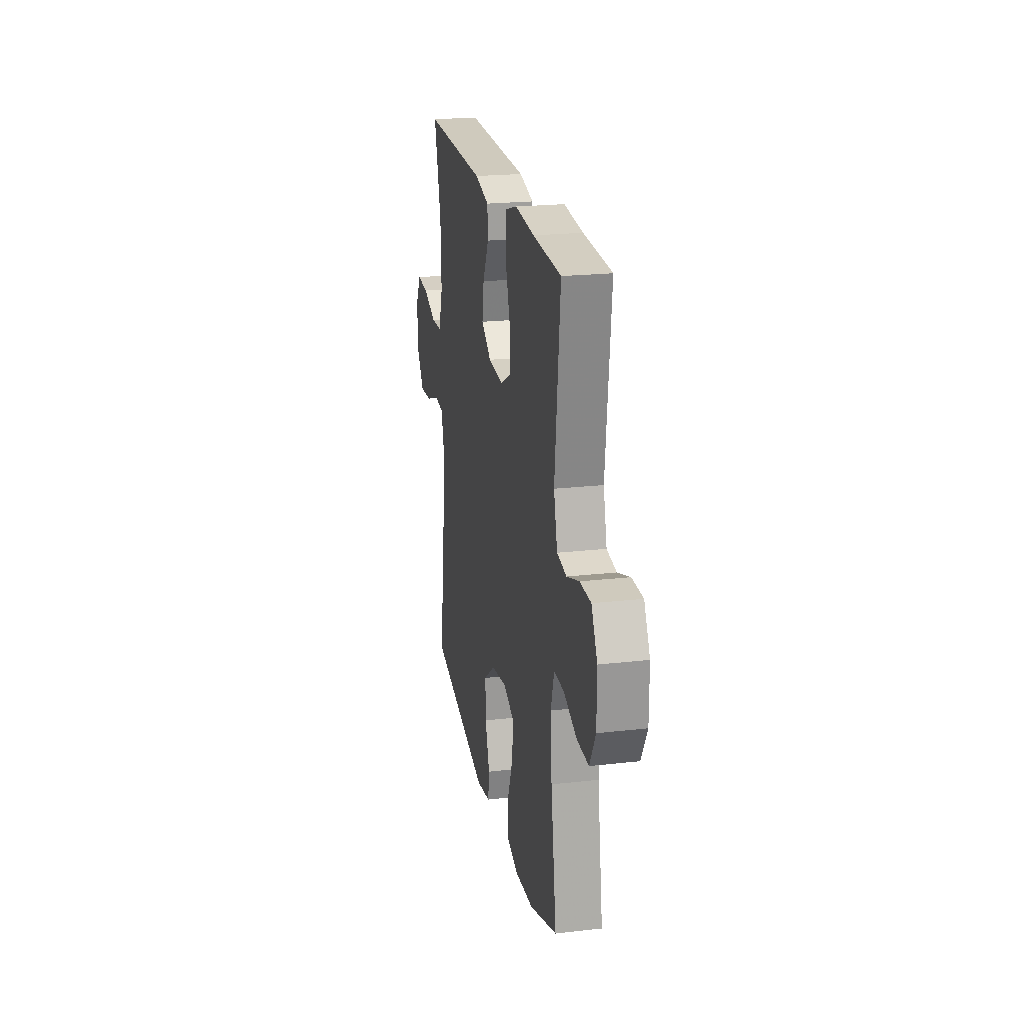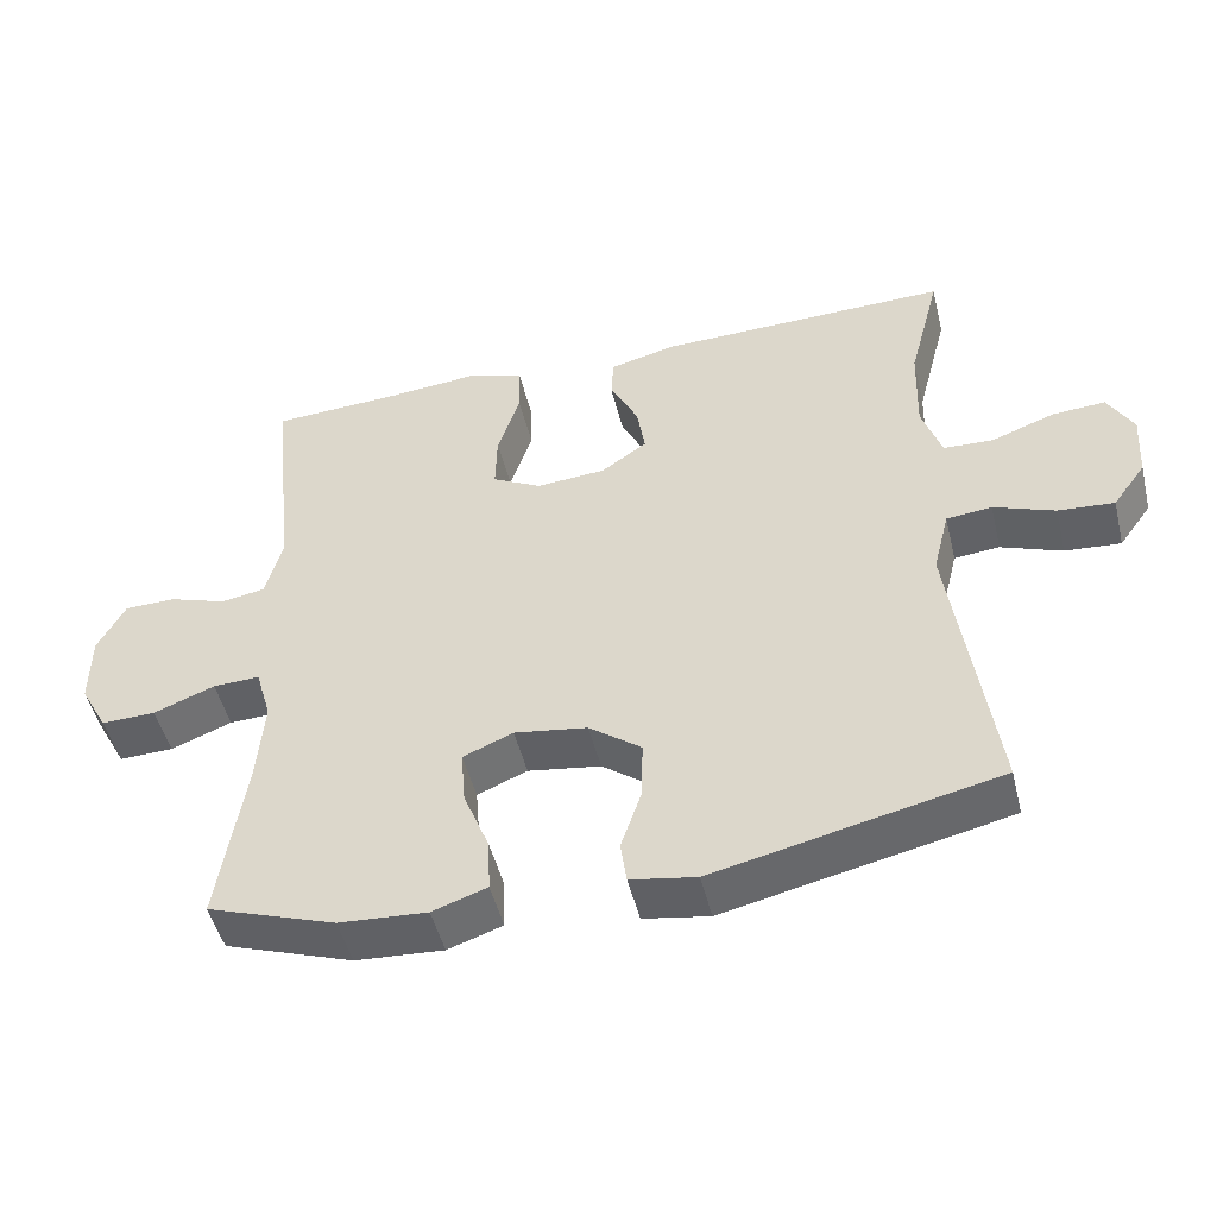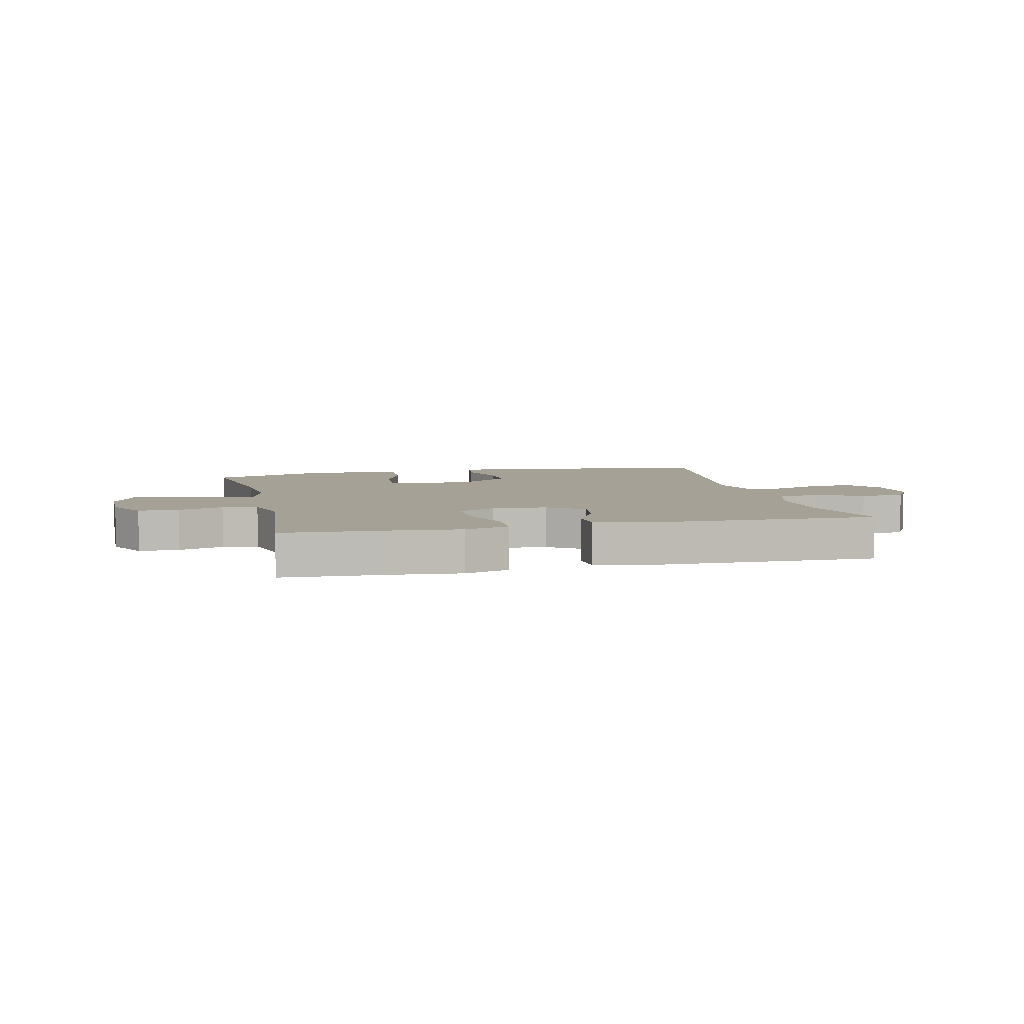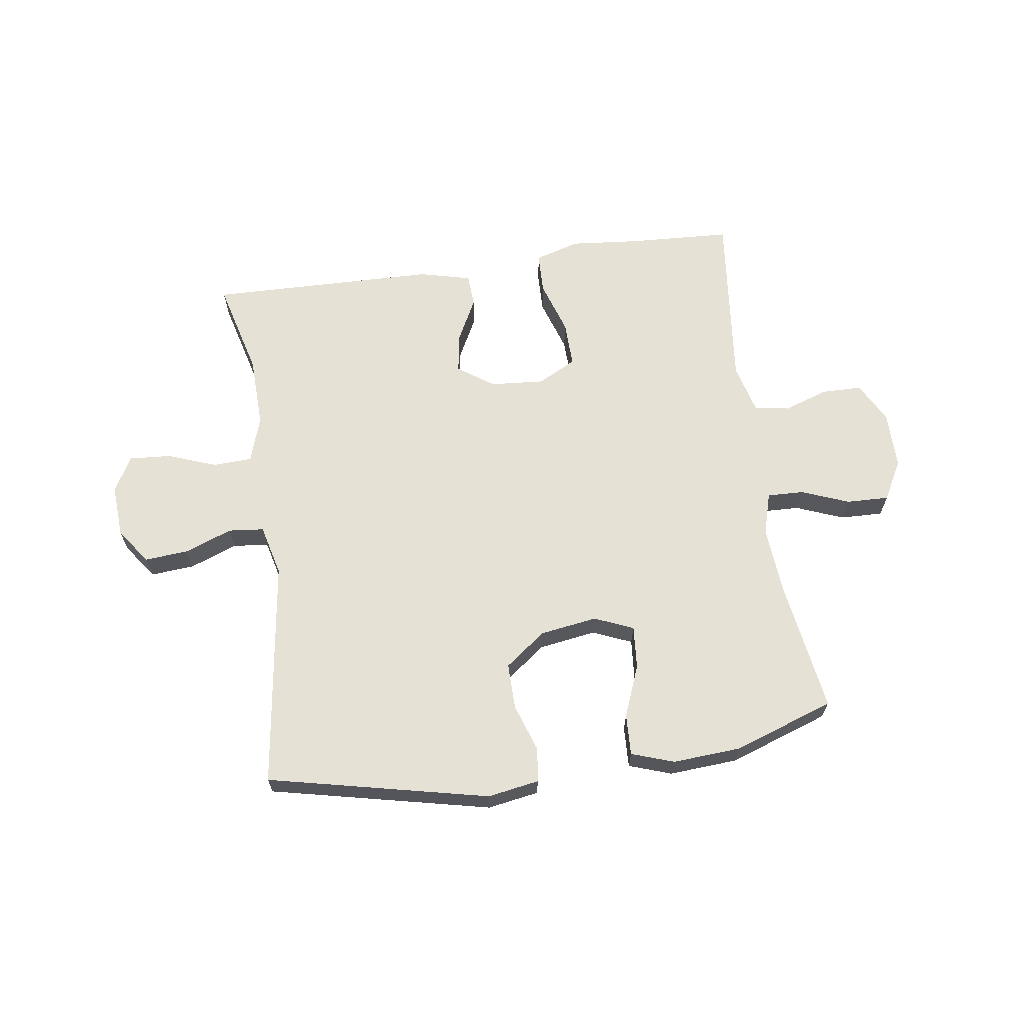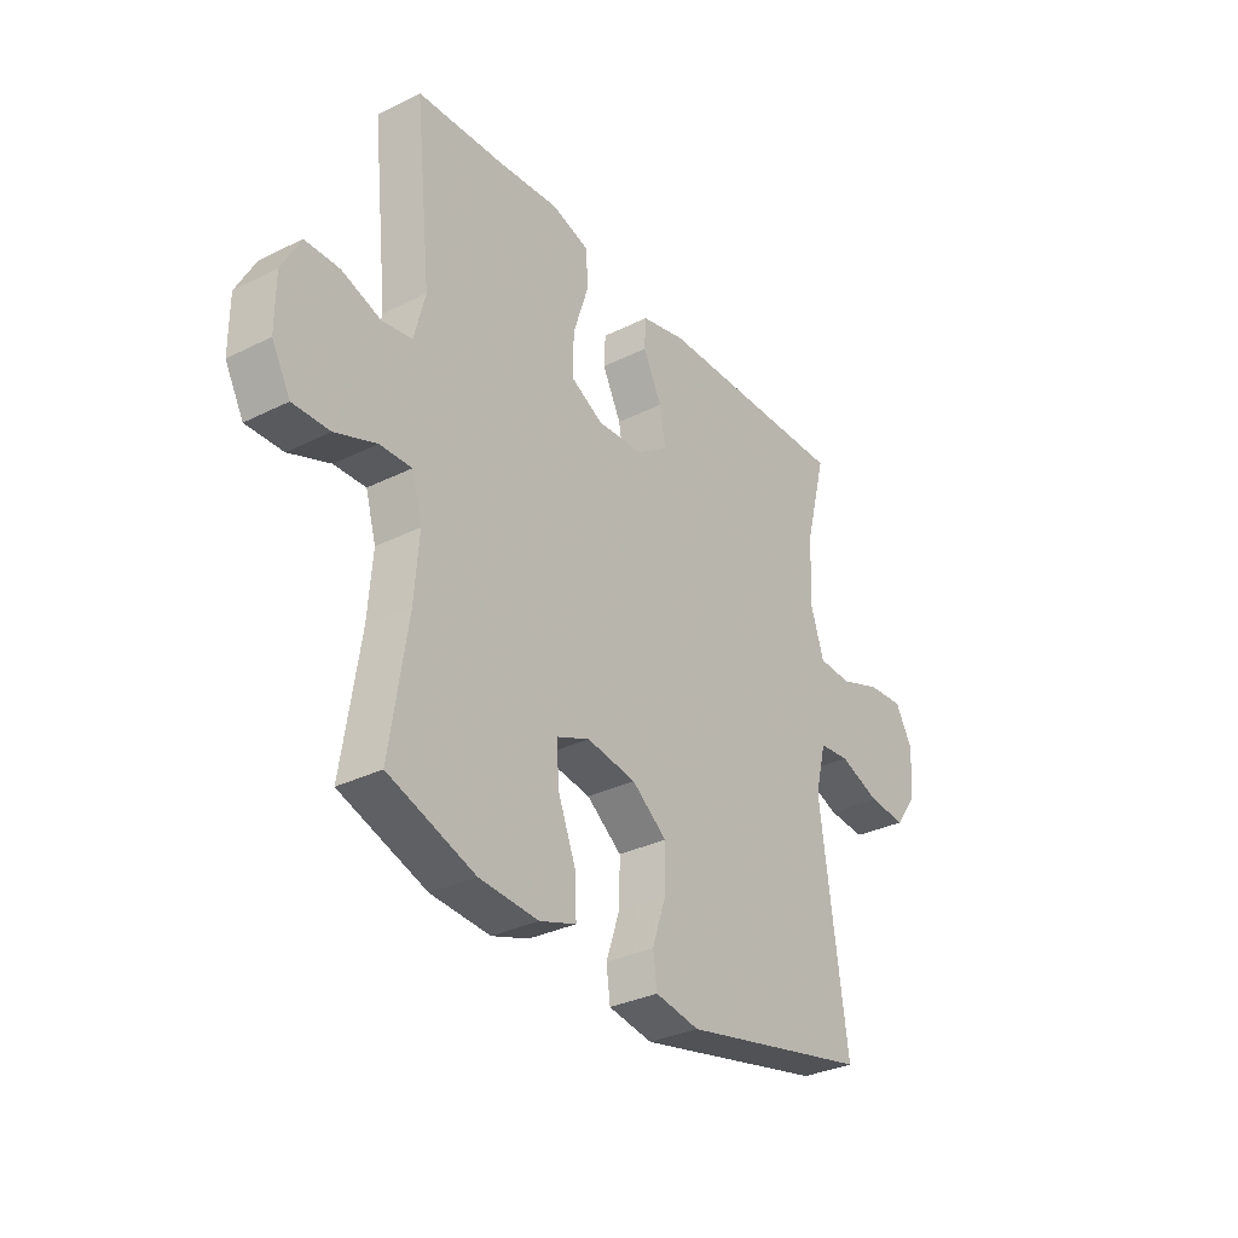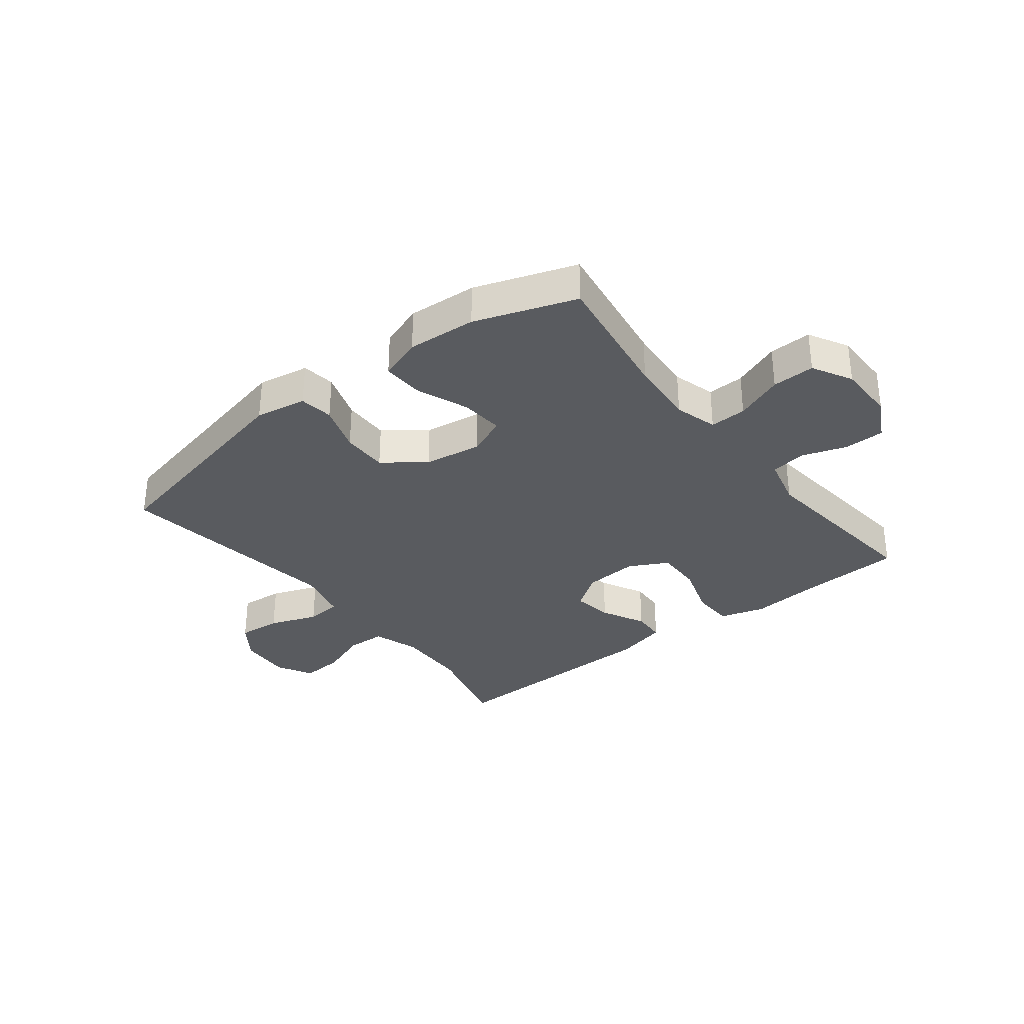
<metadata>
{"format":"obj","ext":"obj","renderer":"f3d","projection":"perspective","resolution":1024,"background":"white","views":[{"elev":21.9,"azim":-101.3,"up":"+Z"},{"elev":-49.0,"azim":13.7,"up":"+Z"},{"elev":6.1,"azim":-13.2,"up":"+Y"},{"elev":65.0,"azim":171.9,"up":"+Y"},{"elev":-32.3,"azim":-55.2,"up":"+Z"},{"elev":-32.6,"azim":-142.0,"up":"+Y"}]}
</metadata>
<code>
v -0.5 0.07 -0.5
v -0.465 0.07 -0.27
v -0.456 0.07 -0.155
v -0.477 0.07 -0.082
v -0.54 0.07 -0.084
v -0.622 0.07 -0.116
v -0.695 0.07 -0.118
v -0.732 0.07 -0.05
v -0.732 0.07 0.049
v -0.695 0.07 0.119
v -0.626 0.07 0.12
v -0.549 0.07 0.094
v -0.489 0.07 0.104
v -0.467 0.07 0.19
v -0.5 0.07 0.5
v -0.324 0.07 0.509
v -0.204 0.07 0.52
v -0.127 0.07 0.497
v -0.125 0.07 0.426
v -0.155 0.07 0.333
v -0.157 0.07 0.254
v -0.091 0.07 0.219
v 0.002 0.07 0.226
v 0.064 0.07 0.269
v 0.053 0.07 0.338
v 0.015 0.07 0.413
v 0.018 0.07 0.47
v 0.107 0.07 0.492
v 0.5 0.07 0.5
v 0.457 0.07 0.335
v 0.453 0.07 0.211
v 0.479 0.07 0.131
v 0.546 0.07 0.128
v 0.63 0.07 0.159
v 0.702 0.07 0.164
v 0.736 0.07 0.103
v 0.73 0.07 0.012
v 0.686 0.07 -0.049
v 0.611 0.07 -0.043
v 0.529 0.07 -0.012
v 0.468 0.07 -0.018
v 0.446 0.07 -0.106
v 0.5 0.07 -0.5
v 0.121 0.07 -0.584
v 0.033 0.07 -0.569
v 0.025 0.07 -0.511
v 0.053 0.07 -0.428
v 0.054 0.07 -0.349
v -0.016 0.07 -0.296
v -0.114 0.07 -0.281
v -0.181 0.07 -0.309
v -0.175 0.07 -0.383
v -0.14 0.07 -0.472
v -0.137 0.07 -0.543
v -0.21 0.07 -0.568
v -0.328 0.07 -0.56
v -0.5 0 -0.5
v -0.465 0 -0.27
v -0.456 0 -0.155
v -0.477 0 -0.082
v -0.54 0 -0.084
v -0.622 0 -0.116
v -0.695 0 -0.118
v -0.732 0 -0.05
v -0.732 0 0.049
v -0.695 0 0.119
v -0.626 0 0.12
v -0.549 0 0.094
v -0.489 0 0.104
v -0.467 0 0.19
v -0.5 0 0.5
v -0.324 0 0.509
v -0.204 0 0.52
v -0.127 0 0.497
v -0.125 0 0.426
v -0.155 0 0.333
v -0.157 0 0.254
v -0.091 0 0.219
v 0.002 0 0.226
v 0.064 0 0.269
v 0.053 0 0.338
v 0.015 0 0.413
v 0.018 0 0.47
v 0.107 0 0.492
v 0.5 0 0.5
v 0.457 0 0.335
v 0.453 0 0.211
v 0.479 0 0.131
v 0.546 0 0.128
v 0.63 0 0.159
v 0.702 0 0.164
v 0.736 0 0.103
v 0.73 0 0.012
v 0.686 0 -0.049
v 0.611 0 -0.043
v 0.529 0 -0.012
v 0.468 0 -0.018
v 0.446 0 -0.106
v 0.5 0 -0.5
v 0.121 0 -0.584
v 0.033 0 -0.569
v 0.025 0 -0.511
v 0.053 0 -0.428
v 0.054 0 -0.349
v -0.016 0 -0.296
v -0.114 0 -0.281
v -0.181 0 -0.309
v -0.175 0 -0.383
v -0.14 0 -0.472
v -0.137 0 -0.543
v -0.21 0 -0.568
v -0.328 0 -0.56
f 56 1 2
f 55 56 2
f 54 55 2
f 53 54 2
f 52 53 2
f 51 52 2 3
f 50 51 3 4
f 49 50 4
f 45 46 47
f 44 45 47
f 43 44 47
f 42 43 47
f 41 42 47 48
f 38 39 40
f 37 38 40
f 36 37 40
f 35 36 40
f 34 35 40
f 33 34 40
f 32 33 40 41
f 41 48 49
f 32 41 49
f 31 32 49
f 28 29 30
f 27 28 30
f 26 27 30
f 25 26 30
f 24 25 30 31
f 18 19 20
f 17 18 20
f 16 17 20
f 16 20 21
f 15 16 21
f 14 15 21
f 13 14 21 22
f 10 11 12
f 9 10 12
f 8 9 12
f 7 8 12
f 6 7 12
f 5 6 12
f 4 5 12 13
f 13 22 23
f 4 13 23
f 49 4 23
f 23 24 31 49
f 58 57 112
f 58 112 111
f 58 111 110
f 58 110 109
f 58 109 108
f 59 58 108 107
f 60 59 107 106
f 60 106 105
f 103 102 101
f 103 101 100
f 103 100 99
f 103 99 98
f 104 103 98 97
f 96 95 94
f 96 94 93
f 96 93 92
f 96 92 91
f 96 91 90
f 96 90 89
f 97 96 89 88
f 105 104 97
f 105 97 88
f 105 88 87
f 86 85 84
f 86 84 83
f 86 83 82
f 86 82 81
f 87 86 81 80
f 76 75 74
f 76 74 73
f 76 73 72
f 77 76 72
f 77 72 71
f 77 71 70
f 78 77 70 69
f 68 67 66
f 68 66 65
f 68 65 64
f 68 64 63
f 68 63 62
f 68 62 61
f 69 68 61 60
f 79 78 69
f 79 69 60
f 79 60 105
f 105 87 80 79
f 1 57 58 2
f 2 58 59 3
f 3 59 60 4
f 4 60 61 5
f 5 61 62 6
f 6 62 63 7
f 7 63 64 8
f 8 64 65 9
f 9 65 66 10
f 10 66 67 11
f 11 67 68 12
f 12 68 69 13
f 13 69 70 14
f 14 70 71 15
f 15 71 72 16
f 16 72 73 17
f 17 73 74 18
f 18 74 75 19
f 19 75 76 20
f 20 76 77 21
f 21 77 78 22
f 22 78 79 23
f 23 79 80 24
f 24 80 81 25
f 25 81 82 26
f 26 82 83 27
f 27 83 84 28
f 28 84 85 29
f 29 85 86 30
f 30 86 87 31
f 31 87 88 32
f 32 88 89 33
f 33 89 90 34
f 34 90 91 35
f 35 91 92 36
f 36 92 93 37
f 37 93 94 38
f 38 94 95 39
f 39 95 96 40
f 40 96 97 41
f 41 97 98 42
f 42 98 99 43
f 43 99 100 44
f 44 100 101 45
f 45 101 102 46
f 46 102 103 47
f 47 103 104 48
f 48 104 105 49
f 49 105 106 50
f 50 106 107 51
f 51 107 108 52
f 52 108 109 53
f 53 109 110 54
f 54 110 111 55
f 55 111 112 56
f 56 112 57 1

</code>
